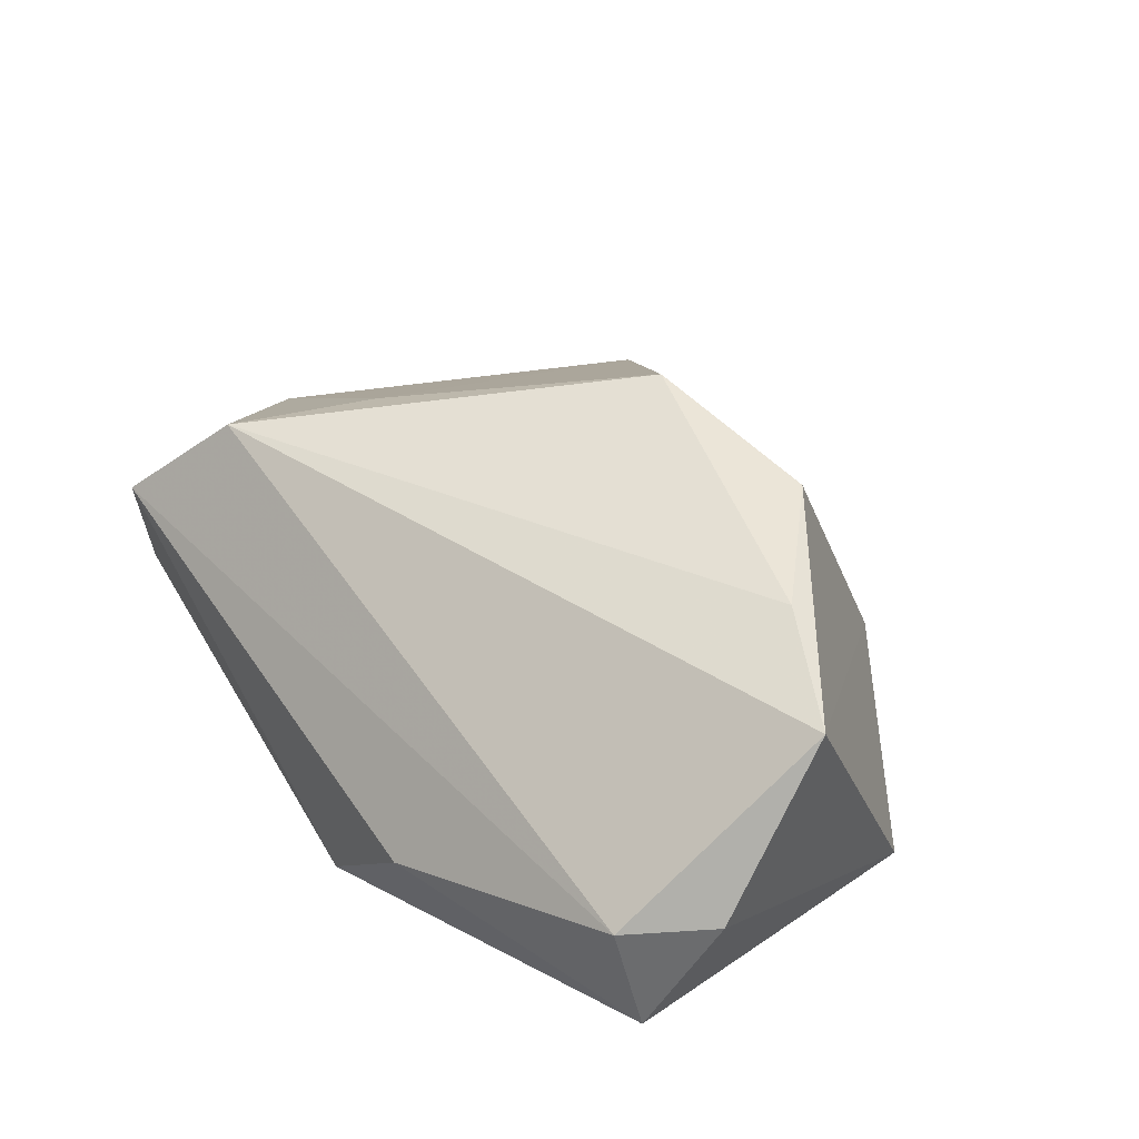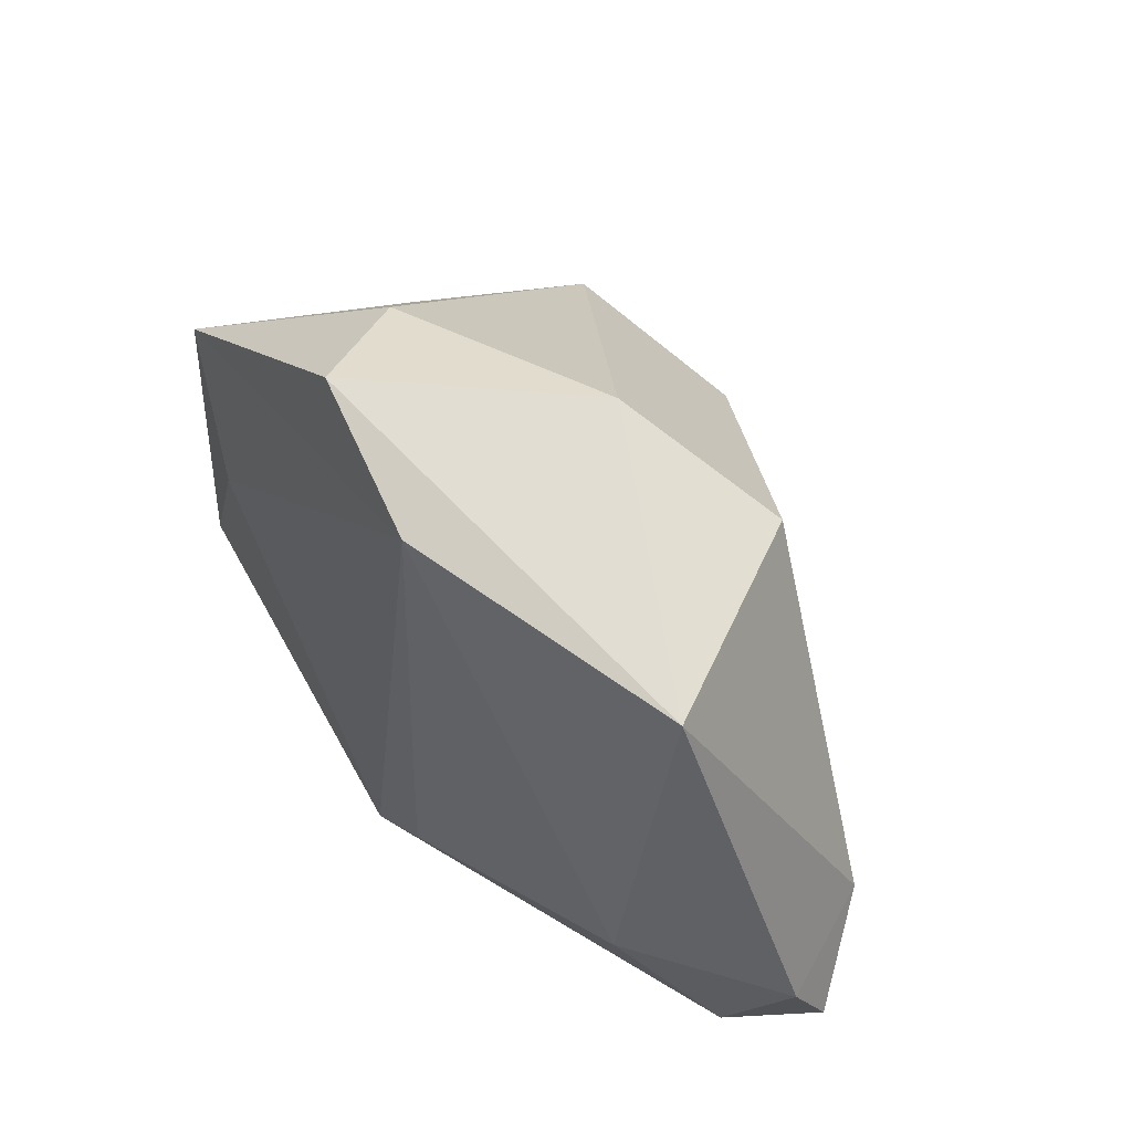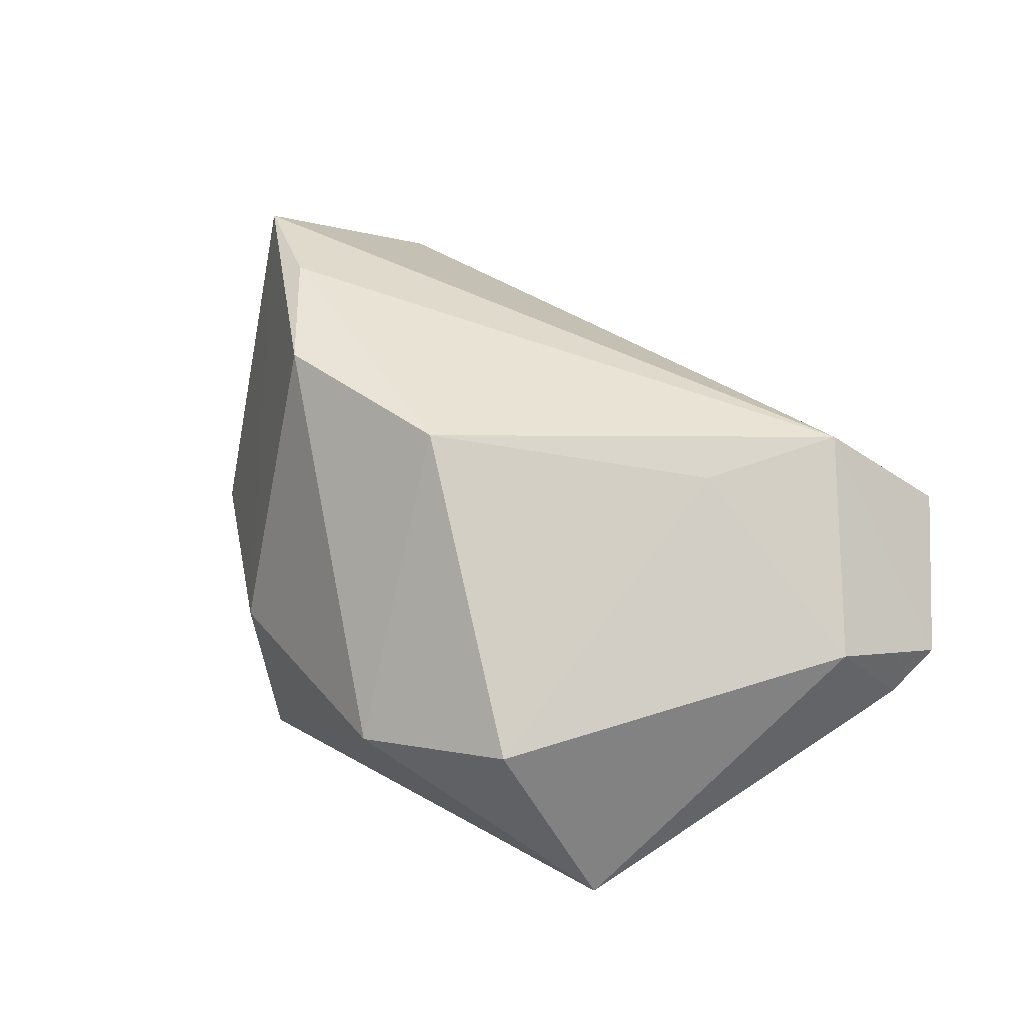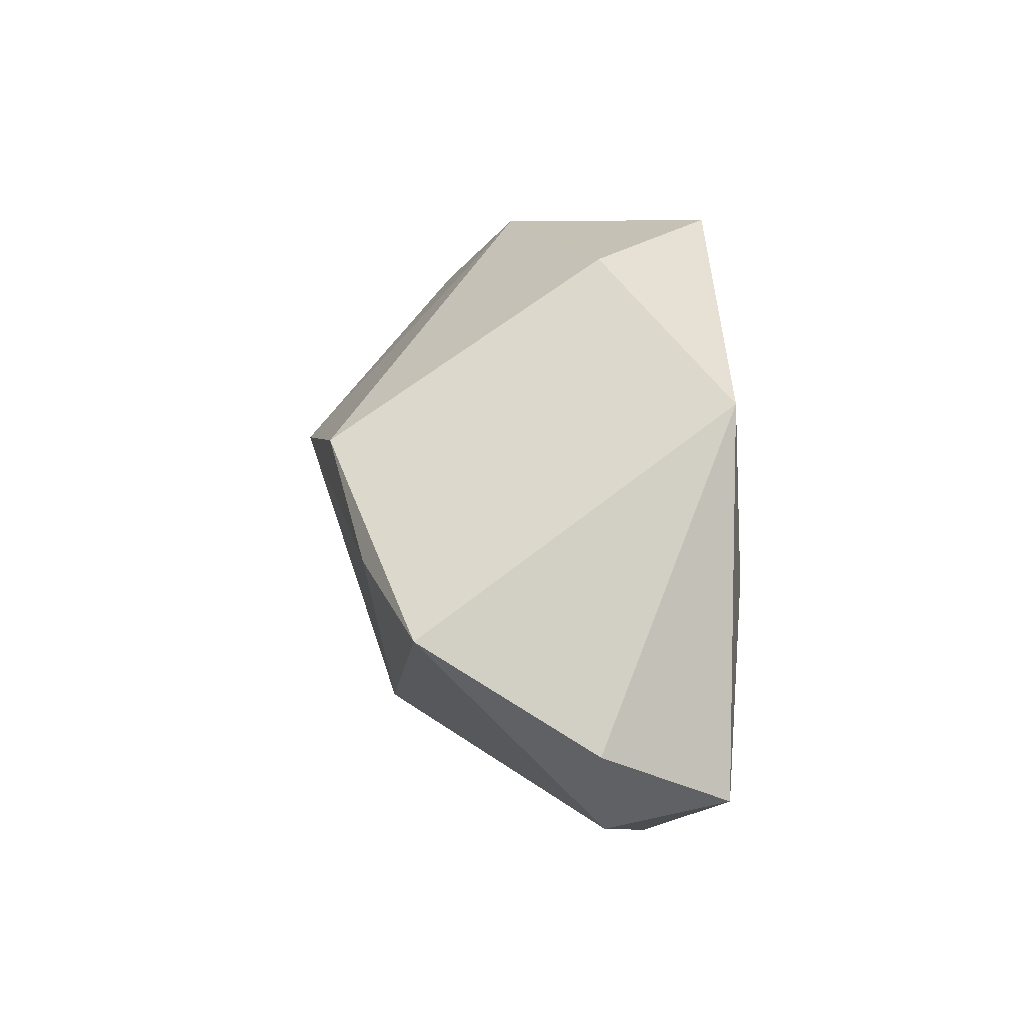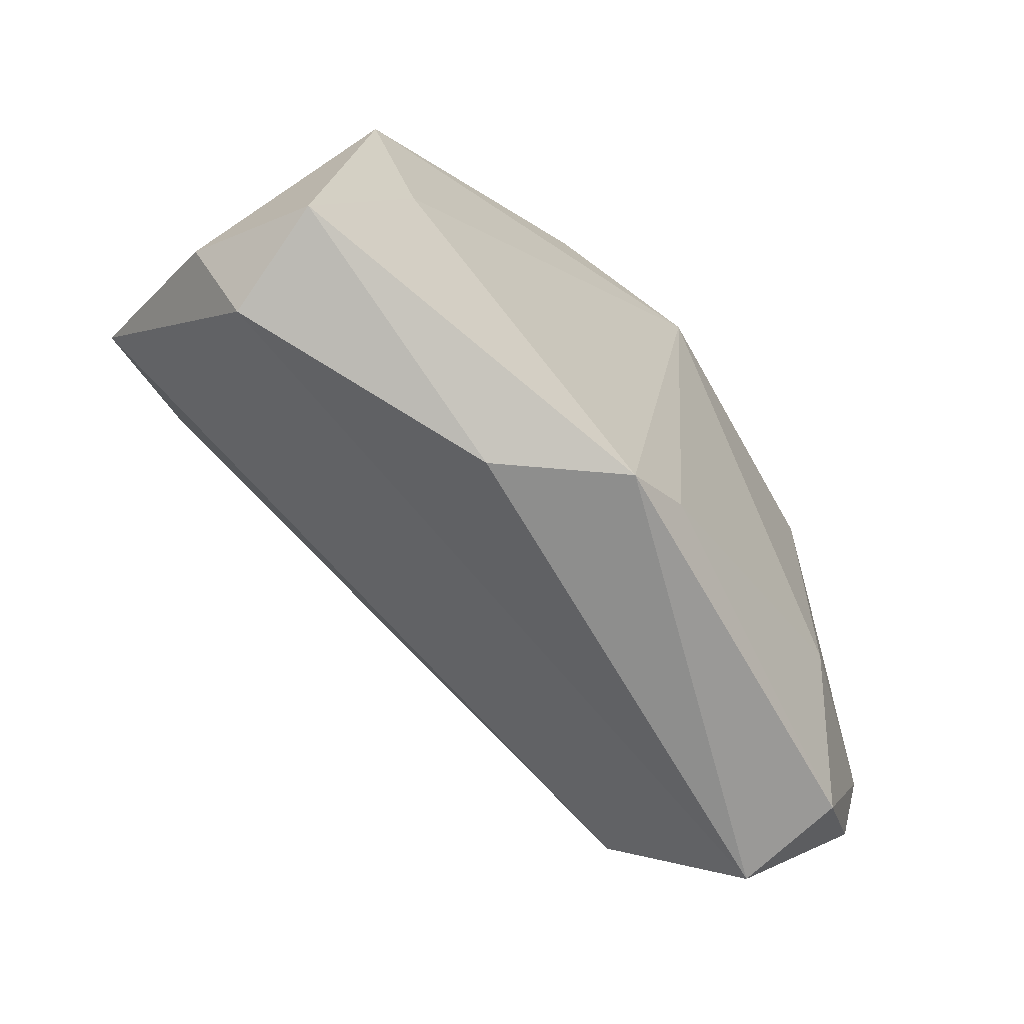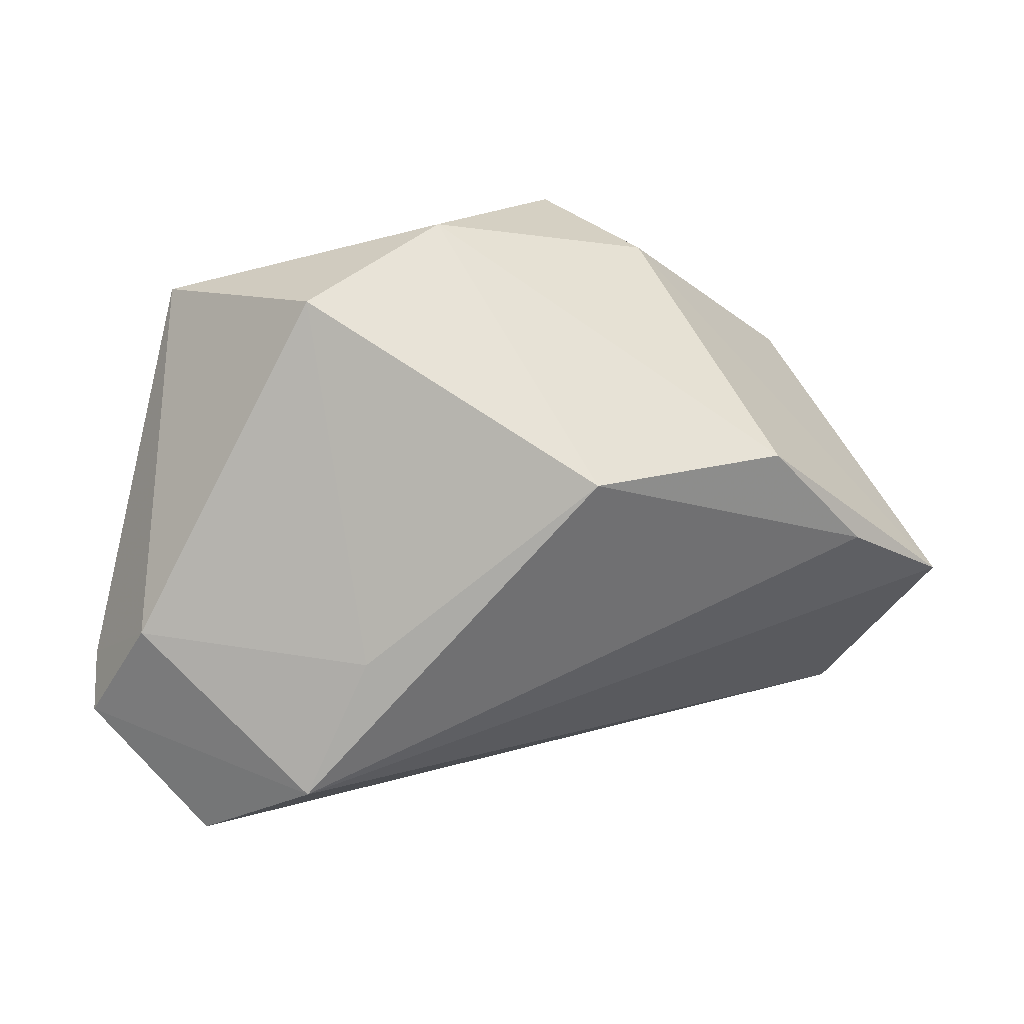
<metadata>
{"format":"obj","ext":"obj","renderer":"f3d","projection":"perspective","resolution":1024,"background":"white","views":[{"elev":31.9,"azim":53.2,"up":"+Z"},{"elev":51.7,"azim":-123.1,"up":"+Y"},{"elev":59.2,"azim":-136.7,"up":"+Z"},{"elev":5.8,"azim":89.9,"up":"+Y"},{"elev":-64.8,"azim":140.0,"up":"+Y"},{"elev":15.9,"azim":-12.7,"up":"+Y"}]}
</metadata>
<code>
v 0.003405 -0.03915 -0.02328
v -0.005634 -0.03344 -0.0222
v -0.06062 -0.01568 6.582e-05
v 0.01 0.0441 -0.02073
v 0.03994 -0.001963 -0.02328
v 0.04473 0.001293 0.02359
v 0.05934 -0.02 -0.005102
v -0.0471 0.03438 -0.009924
v 0.004132 0.01387 0.03372
v -0.04693 -0.03915 0.01141
v 0.03062 0.01524 0.02868
v 0.04687 0.02072 -0.02176
v -0.02567 -0.01147 0.02564
v 0.02058 0.03857 -0.00621
v 0.01826 -0.0391 -0.0129
v 0.05953 -0.00626 0.01673
v -0.03389 -0.03014 0.02407
v -0.03108 0.03635 0.01504
v 0.05298 -0.02675 -0.0209
v 0.05189 -0.0304 -0.005882
v -0.05473 -0.009046 0.01272
v -0.05011 -0.03529 -0.002618
v -0.04045 -0.01996 -0.01332
v -0.01149 0.04464 0.005437
v -0.0615 -0.02272 0.004339
v -0.01099 0.03776 -0.02328
f 7 12 16
f 16 12 14
f 26 23 8
f 25 17 21
f 18 8 21
f 4 12 26
f 14 12 4
f 26 8 4
f 24 18 9
f 14 4 24
f 24 8 18
f 24 4 8
f 19 12 7
f 19 15 1
f 5 1 26
f 26 12 5
f 5 19 1
f 12 19 5
f 26 1 2
f 2 23 26
f 1 22 2
f 2 22 23
f 9 17 6
f 17 16 6
f 20 16 17
f 7 16 20
f 20 19 7
f 15 19 20
f 10 20 17
f 15 20 10
f 1 15 10
f 10 17 25
f 25 22 10
f 10 22 1
f 3 8 23
f 3 22 25
f 23 22 3
f 25 21 3
f 3 21 8
f 9 18 13
f 18 21 13
f 13 17 9
f 13 21 17
f 11 16 14
f 11 6 16
f 9 6 11
f 11 24 9
f 14 24 11

</code>
